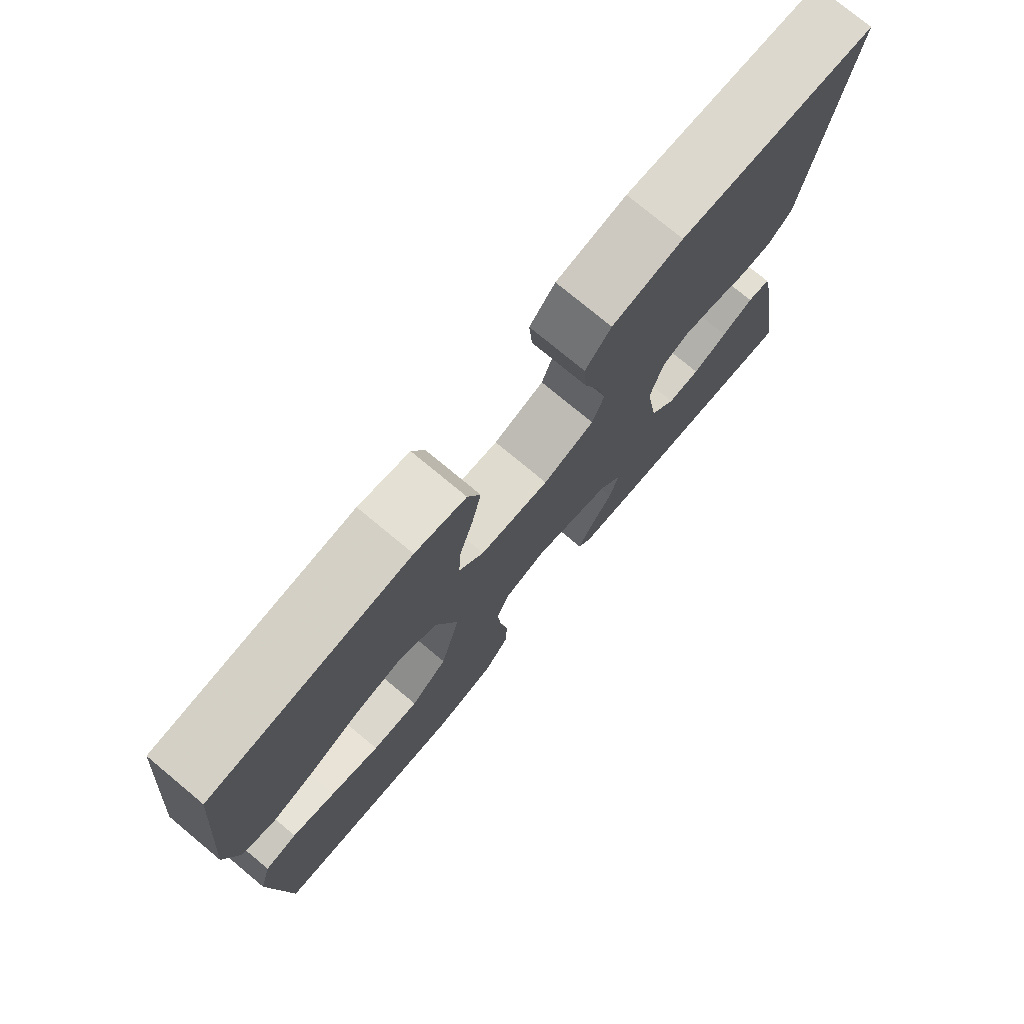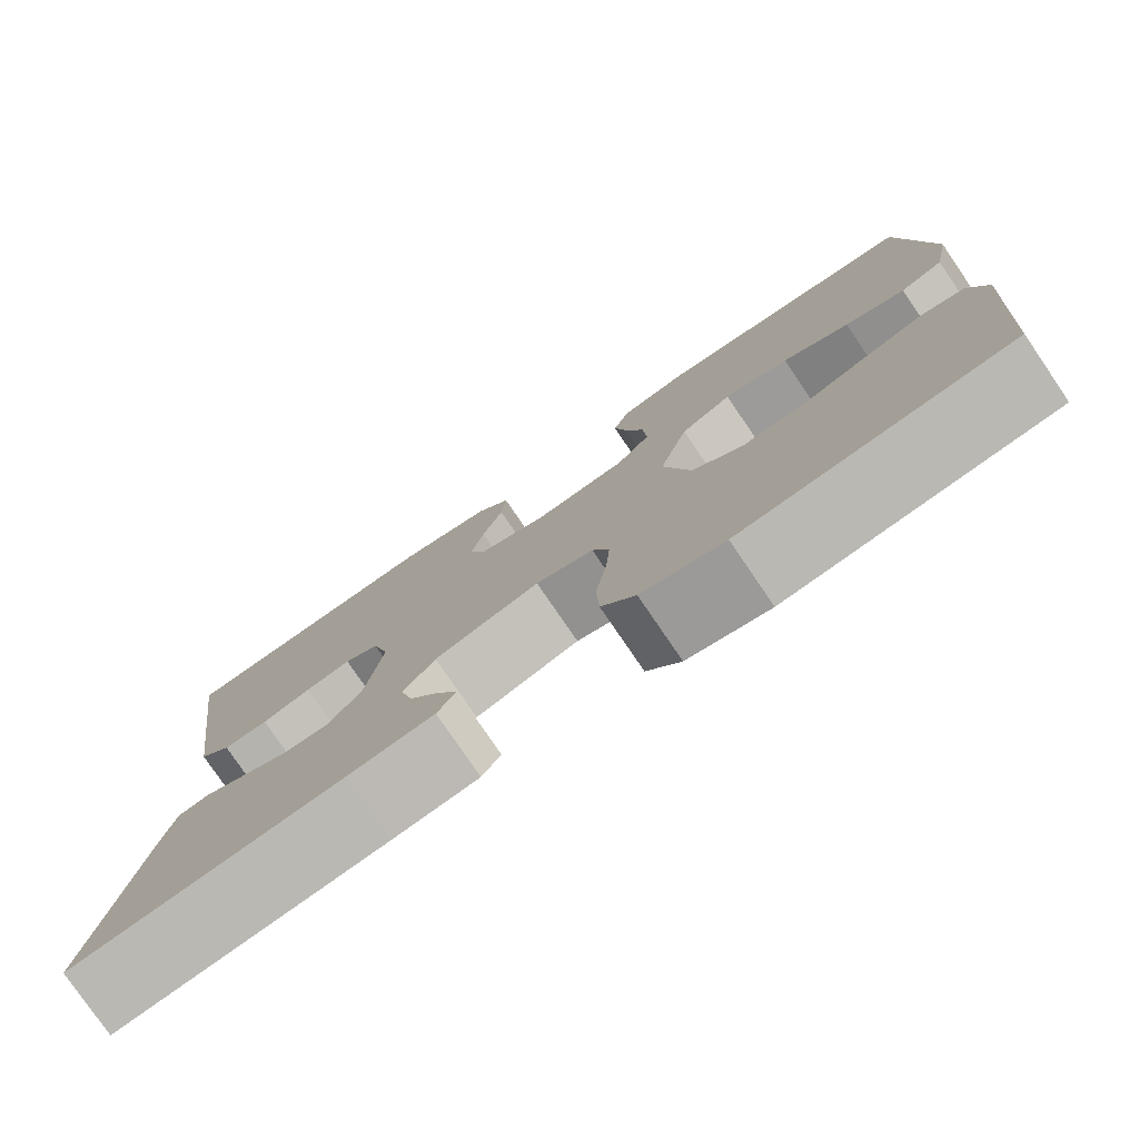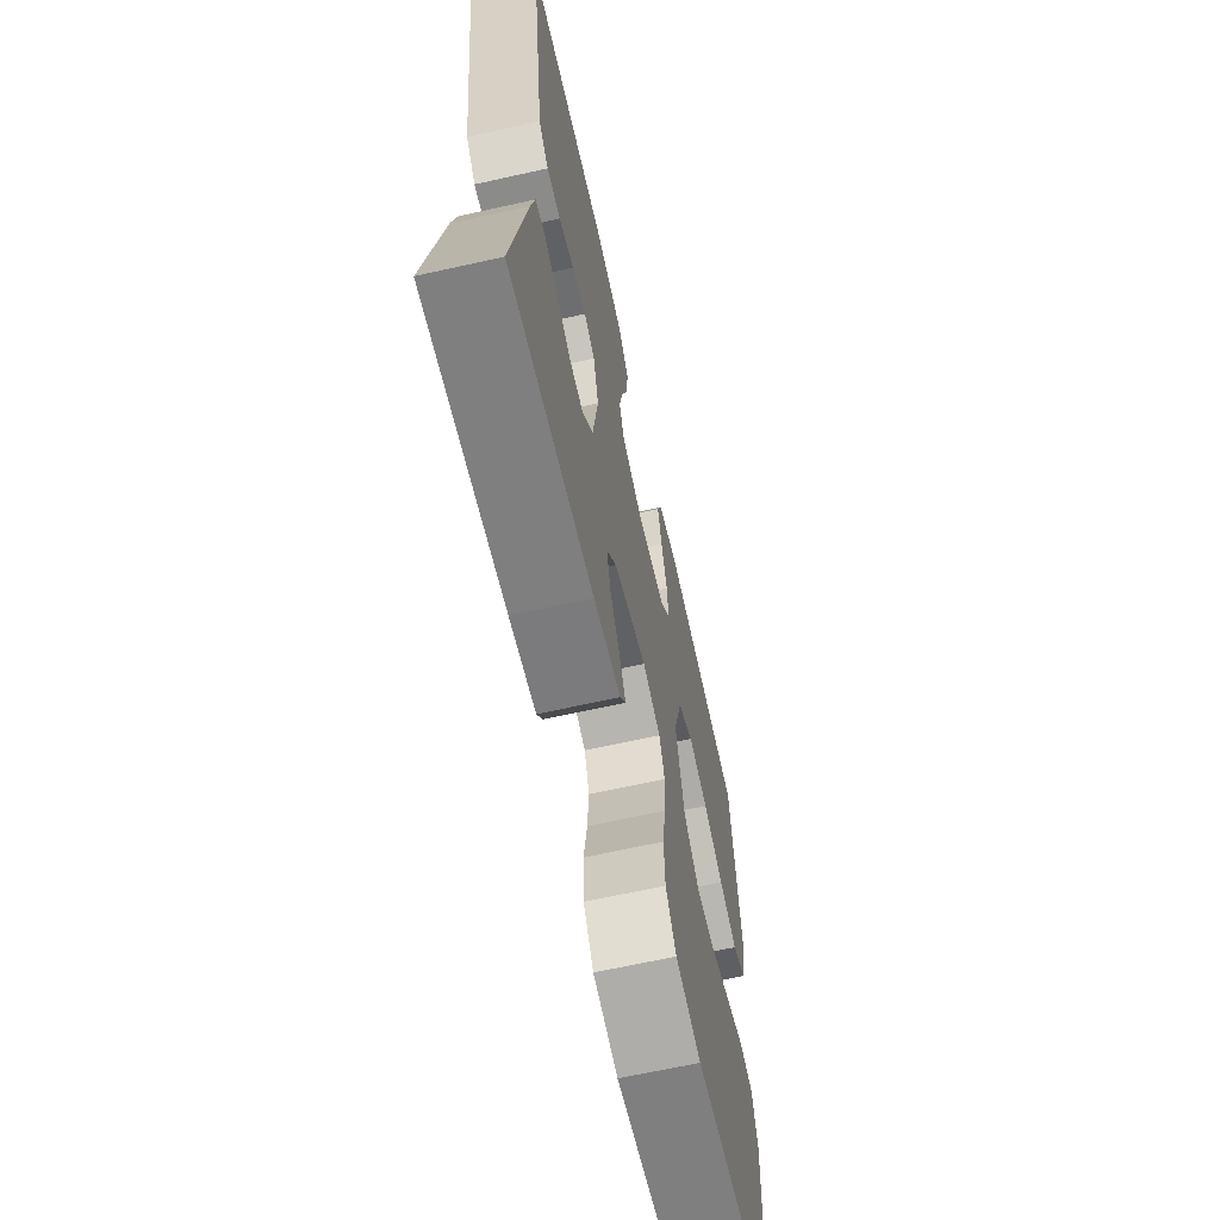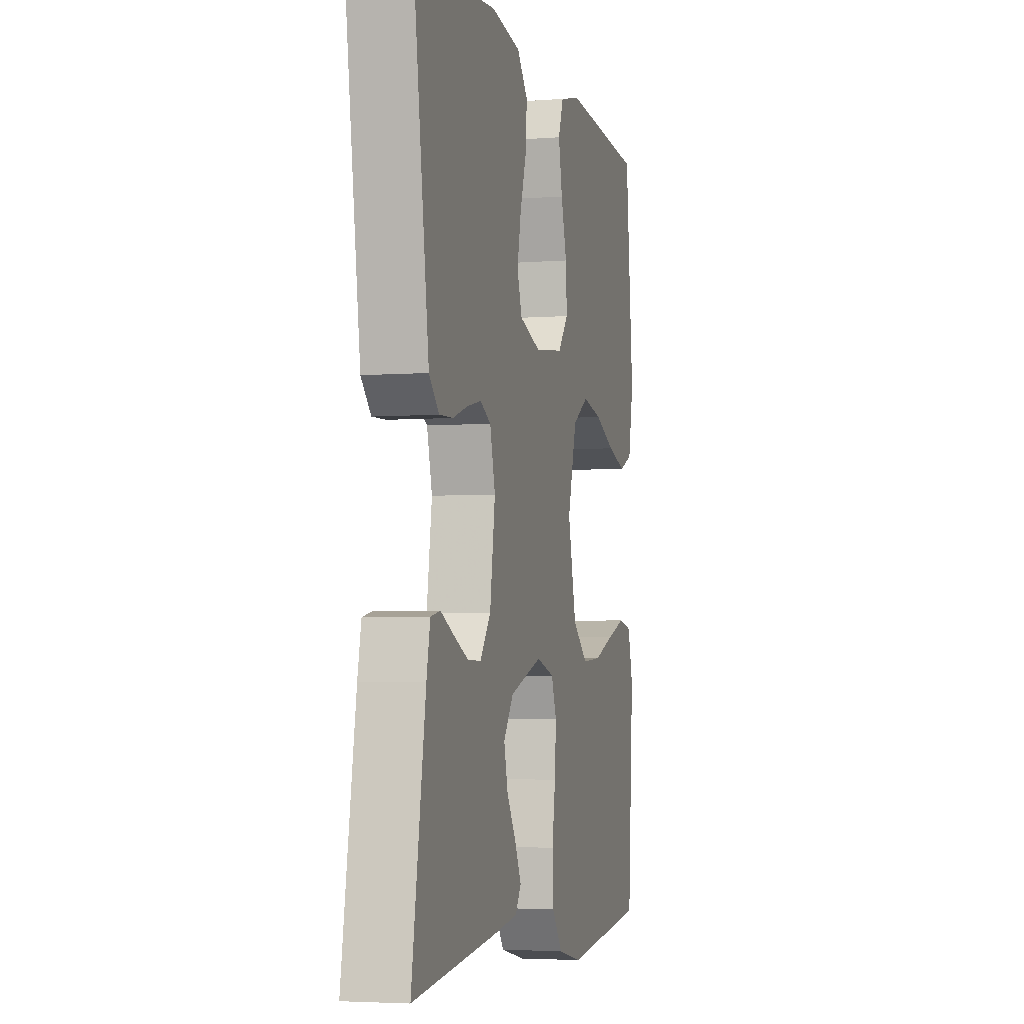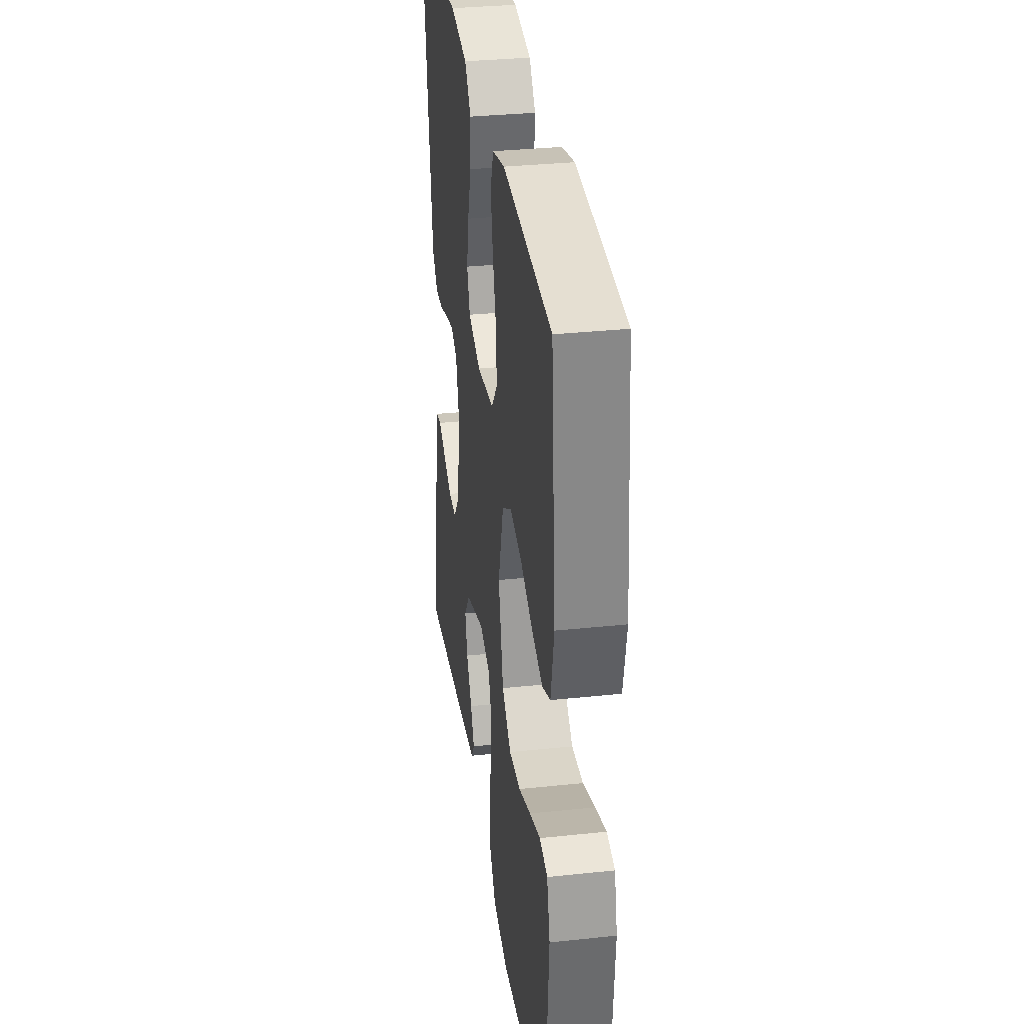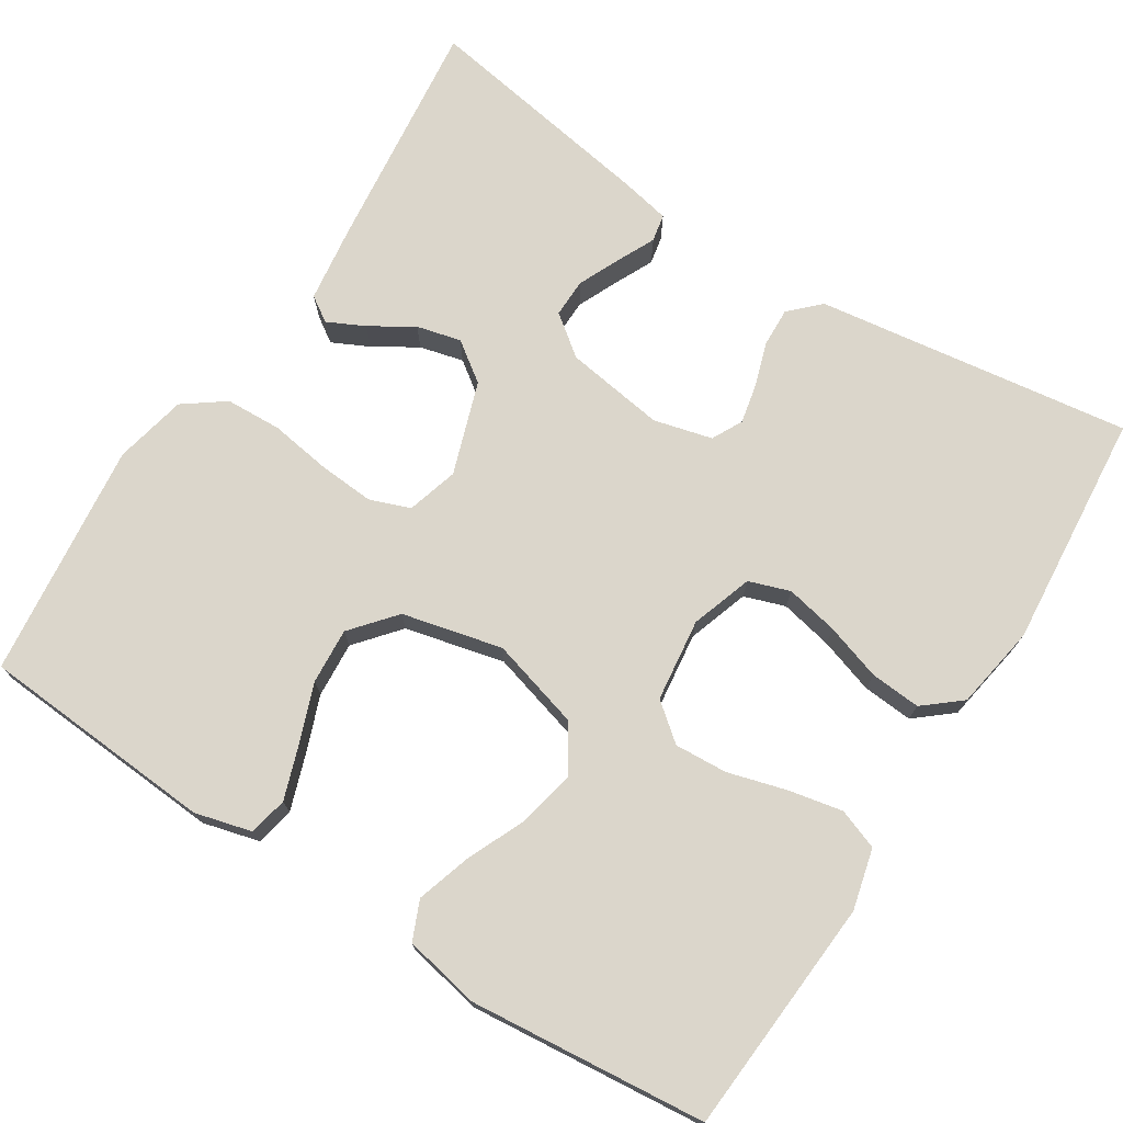
<metadata>
{"format":"obj","ext":"obj","renderer":"f3d","projection":"perspective","resolution":1024,"background":"white","views":[{"elev":76.6,"azim":-50.3,"up":"+Z"},{"elev":-78.5,"azim":-145.7,"up":"+Z"},{"elev":-65.9,"azim":102.6,"up":"+Z"},{"elev":-4.0,"azim":104.5,"up":"+Z"},{"elev":33.2,"azim":-98.3,"up":"+Z"},{"elev":73.6,"azim":-57.5,"up":"+Y"}]}
</metadata>
<code>
v 0.5 0.07 0.5
v 0.458 0.07 0.2
v 0.444 0.07 0.1
v 0.408 0.07 0.063
v 0.358 0.07 0.065
v 0.303 0.07 0.083
v 0.252 0.07 0.094
v 0.213 0.07 0.074
v 0.194 0.07 0
v 0.213 0.07 -0.127
v 0.252 0.07 -0.178
v 0.301 0.07 -0.177
v 0.354 0.07 -0.153
v 0.402 0.07 -0.13
v 0.437 0.07 -0.137
v 0.45 0.07 -0.2
v 0.5 0.07 -0.5
v 0.2 0.07 -0.466
v 0.104 0.07 -0.453
v 0.083 0.07 -0.421
v 0.106 0.07 -0.374
v 0.14 0.07 -0.319
v 0.154 0.07 -0.263
v 0.118 0.07 -0.213
v 0 0.07 -0.173
v -0.065 0.07 -0.192
v -0.084 0.07 -0.243
v -0.079 0.07 -0.313
v -0.067 0.07 -0.391
v -0.07 0.07 -0.462
v -0.108 0.07 -0.514
v -0.2 0.07 -0.534
v -0.5 0.07 -0.5
v -0.521 0.07 -0.2
v -0.502 0.07 -0.128
v -0.453 0.07 -0.118
v -0.386 0.07 -0.141
v -0.311 0.07 -0.169
v -0.24 0.07 -0.174
v -0.184 0.07 -0.127
v -0.154 0.07 0
v -0.187 0.07 0.116
v -0.245 0.07 0.152
v -0.318 0.07 0.137
v -0.393 0.07 0.104
v -0.461 0.07 0.083
v -0.51 0.07 0.104
v -0.529 0.07 0.2
v -0.5 0.07 0.5
v -0.2 0.07 0.521
v -0.123 0.07 0.502
v -0.104 0.07 0.451
v -0.118 0.07 0.382
v -0.139 0.07 0.308
v -0.143 0.07 0.241
v -0.105 0.07 0.194
v 0 0.07 0.181
v 0.078 0.07 0.207
v 0.096 0.07 0.259
v 0.082 0.07 0.326
v 0.059 0.07 0.397
v 0.054 0.07 0.461
v 0.093 0.07 0.508
v 0.2 0.07 0.526
v 0.5 0 0.5
v 0.458 0 0.2
v 0.444 0 0.1
v 0.408 0 0.063
v 0.358 0 0.065
v 0.303 0 0.083
v 0.252 0 0.094
v 0.213 0 0.074
v 0.194 0 0
v 0.213 0 -0.127
v 0.252 0 -0.178
v 0.301 0 -0.177
v 0.354 0 -0.153
v 0.402 0 -0.13
v 0.437 0 -0.137
v 0.45 0 -0.2
v 0.5 0 -0.5
v 0.2 0 -0.466
v 0.104 0 -0.453
v 0.083 0 -0.421
v 0.106 0 -0.374
v 0.14 0 -0.319
v 0.154 0 -0.263
v 0.118 0 -0.213
v 0 0 -0.173
v -0.065 0 -0.192
v -0.084 0 -0.243
v -0.079 0 -0.313
v -0.067 0 -0.391
v -0.07 0 -0.462
v -0.108 0 -0.514
v -0.2 0 -0.534
v -0.5 0 -0.5
v -0.521 0 -0.2
v -0.502 0 -0.128
v -0.453 0 -0.118
v -0.386 0 -0.141
v -0.311 0 -0.169
v -0.24 0 -0.174
v -0.184 0 -0.127
v -0.154 0 0
v -0.187 0 0.116
v -0.245 0 0.152
v -0.318 0 0.137
v -0.393 0 0.104
v -0.461 0 0.083
v -0.51 0 0.104
v -0.529 0 0.2
v -0.5 0 0.5
v -0.2 0 0.521
v -0.123 0 0.502
v -0.104 0 0.451
v -0.118 0 0.382
v -0.139 0 0.308
v -0.143 0 0.241
v -0.105 0 0.194
v 0 0 0.181
v 0.078 0 0.207
v 0.096 0 0.259
v 0.082 0 0.326
v 0.059 0 0.397
v 0.054 0 0.461
v 0.093 0 0.508
v 0.2 0 0.526
f 64 1 2
f 63 64 2
f 62 63 2
f 61 62 2
f 60 61 2
f 4 5 6
f 3 4 6
f 2 3 6
f 60 2 6
f 59 60 6
f 58 59 6 7
f 57 58 7 8
f 56 57 8 9
f 52 53 54
f 51 52 54
f 50 51 54
f 49 50 54
f 48 49 54
f 47 48 54
f 46 47 54
f 45 46 54
f 44 45 54
f 43 44 54 55
f 42 43 55 56
f 36 37 38
f 35 36 38
f 34 35 38
f 33 34 38
f 32 33 38
f 31 32 38
f 30 31 38
f 29 30 38
f 28 29 38
f 27 28 38 39
f 26 27 39 40
f 20 21 22
f 19 20 22
f 18 19 22
f 17 18 22
f 16 17 22
f 15 16 22
f 14 15 22
f 13 14 22
f 12 13 22 23
f 11 12 23 24
f 56 9 10
f 42 56 10
f 41 42 10
f 25 26 40 41
f 24 25 41
f 11 24 41
f 10 11 41
f 66 65 128
f 66 128 127
f 66 127 126
f 66 126 125
f 66 125 124
f 70 69 68
f 70 68 67
f 70 67 66
f 70 66 124
f 70 124 123
f 71 70 123 122
f 72 71 122 121
f 73 72 121 120
f 118 117 116
f 118 116 115
f 118 115 114
f 118 114 113
f 118 113 112
f 118 112 111
f 118 111 110
f 118 110 109
f 118 109 108
f 119 118 108 107
f 120 119 107 106
f 102 101 100
f 102 100 99
f 102 99 98
f 102 98 97
f 102 97 96
f 102 96 95
f 102 95 94
f 102 94 93
f 102 93 92
f 103 102 92 91
f 104 103 91 90
f 86 85 84
f 86 84 83
f 86 83 82
f 86 82 81
f 86 81 80
f 86 80 79
f 86 79 78
f 86 78 77
f 87 86 77 76
f 88 87 76 75
f 74 73 120
f 74 120 106
f 74 106 105
f 105 104 90 89
f 105 89 88
f 105 88 75
f 105 75 74
f 1 65 66 2
f 2 66 67 3
f 3 67 68 4
f 4 68 69 5
f 5 69 70 6
f 6 70 71 7
f 7 71 72 8
f 8 72 73 9
f 9 73 74 10
f 10 74 75 11
f 11 75 76 12
f 12 76 77 13
f 13 77 78 14
f 14 78 79 15
f 15 79 80 16
f 16 80 81 17
f 17 81 82 18
f 18 82 83 19
f 19 83 84 20
f 20 84 85 21
f 21 85 86 22
f 22 86 87 23
f 23 87 88 24
f 24 88 89 25
f 25 89 90 26
f 26 90 91 27
f 27 91 92 28
f 28 92 93 29
f 29 93 94 30
f 30 94 95 31
f 31 95 96 32
f 32 96 97 33
f 33 97 98 34
f 34 98 99 35
f 35 99 100 36
f 36 100 101 37
f 37 101 102 38
f 38 102 103 39
f 39 103 104 40
f 40 104 105 41
f 41 105 106 42
f 42 106 107 43
f 43 107 108 44
f 44 108 109 45
f 45 109 110 46
f 46 110 111 47
f 47 111 112 48
f 48 112 113 49
f 49 113 114 50
f 50 114 115 51
f 51 115 116 52
f 52 116 117 53
f 53 117 118 54
f 54 118 119 55
f 55 119 120 56
f 56 120 121 57
f 57 121 122 58
f 58 122 123 59
f 59 123 124 60
f 60 124 125 61
f 61 125 126 62
f 62 126 127 63
f 63 127 128 64
f 64 128 65 1

</code>
